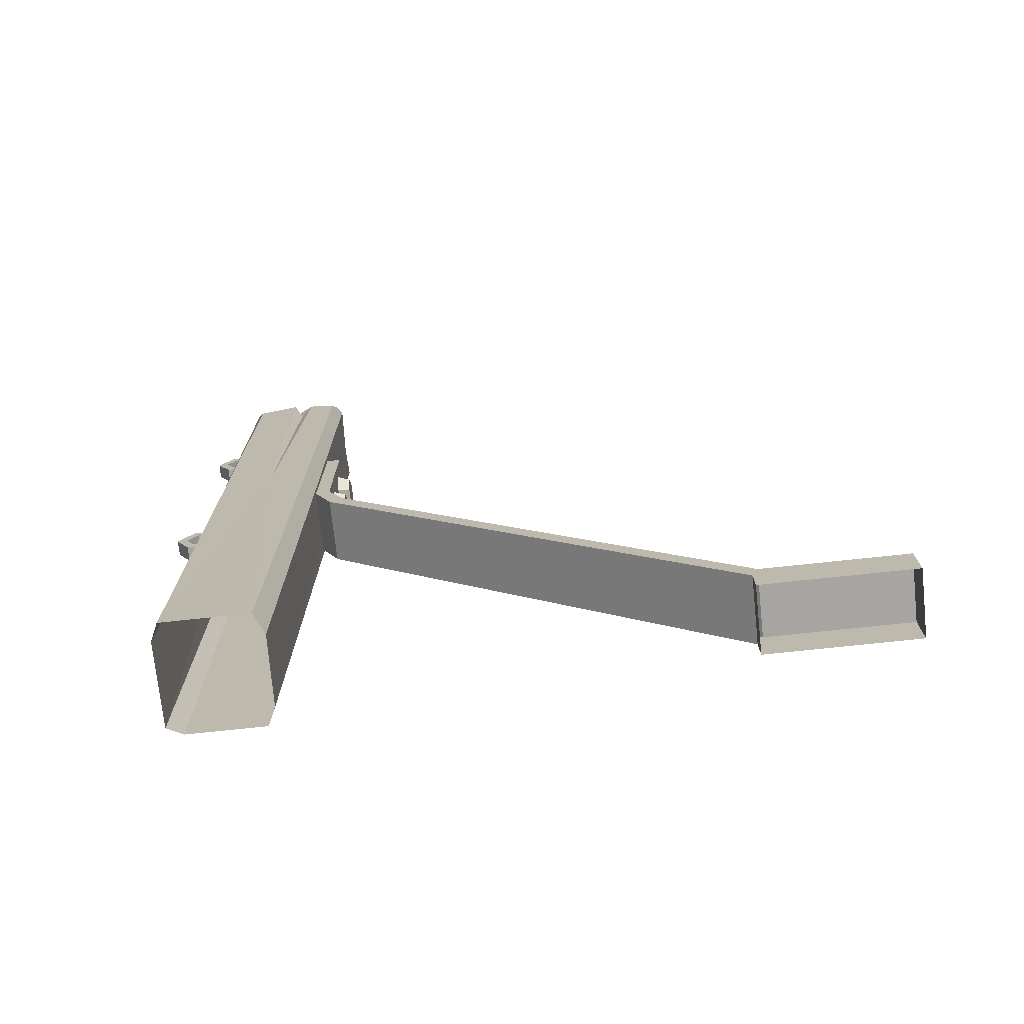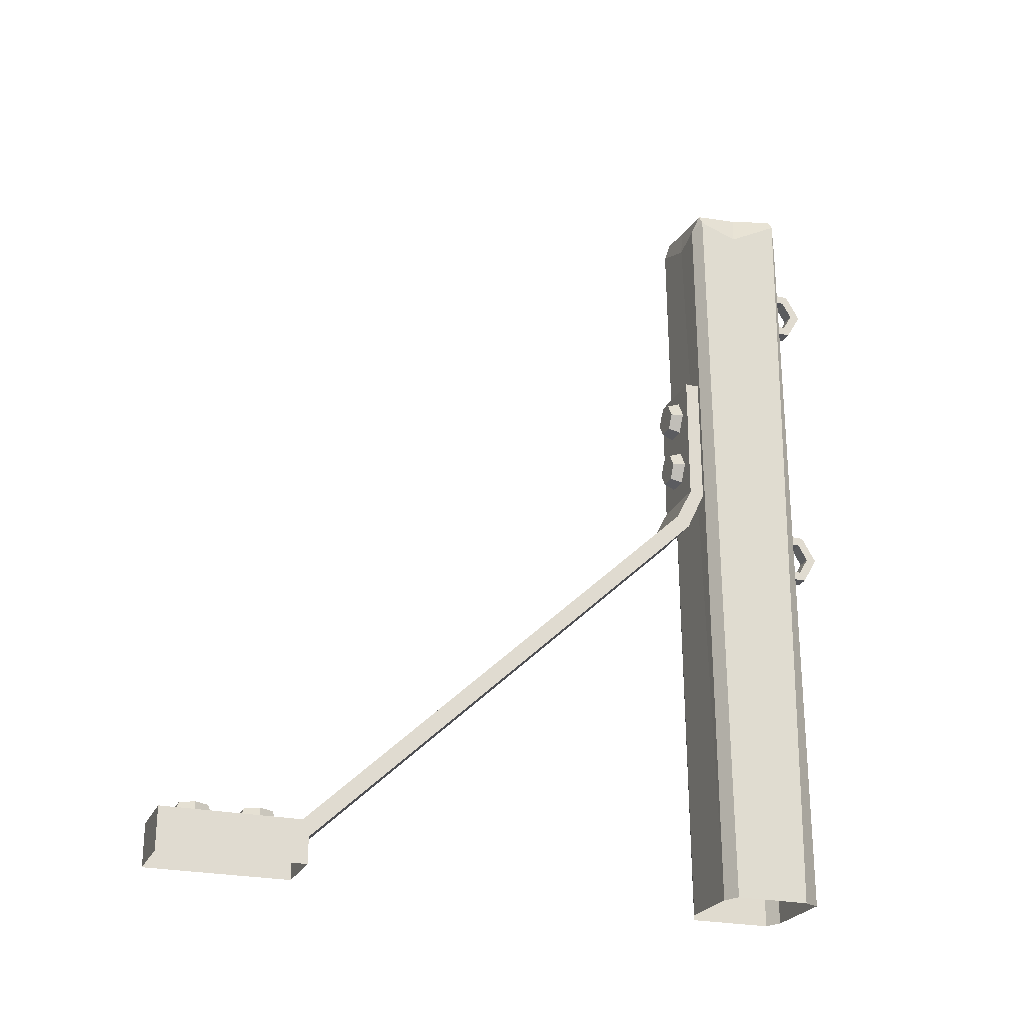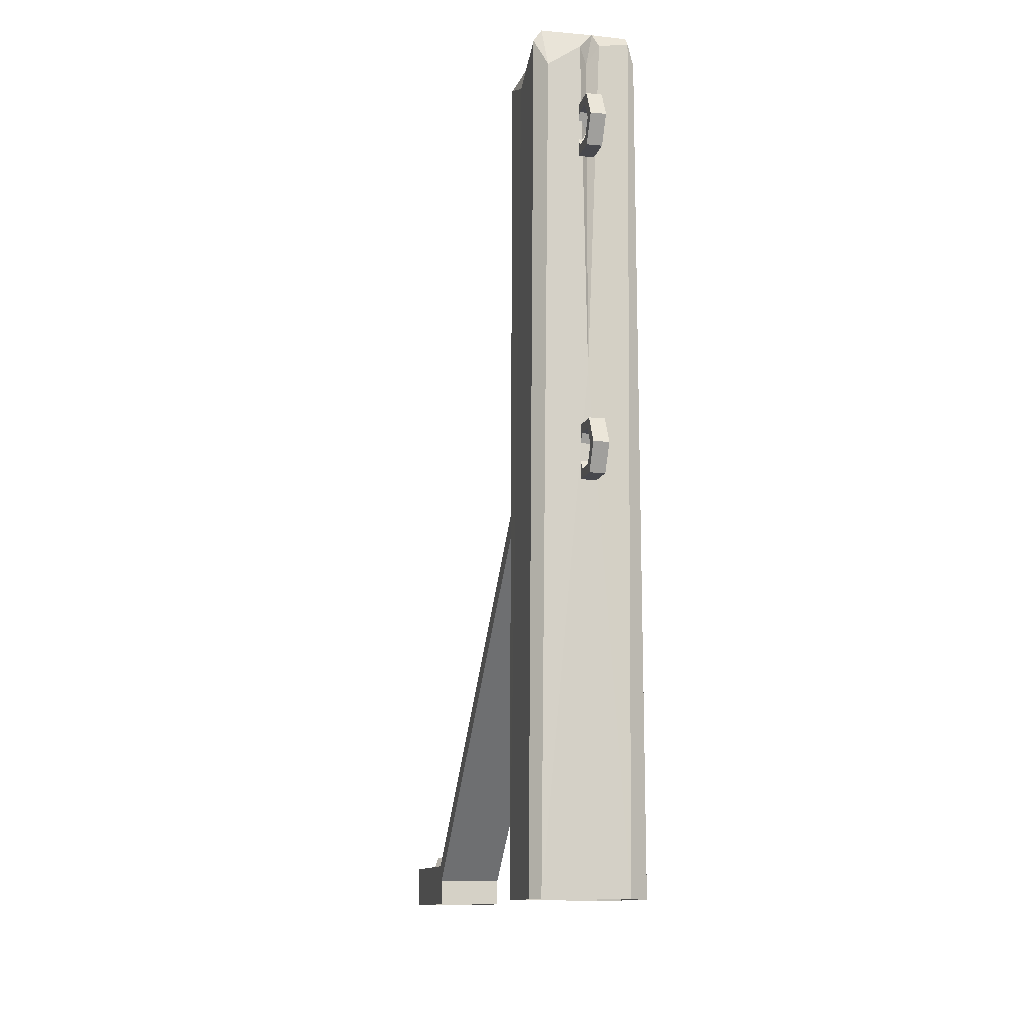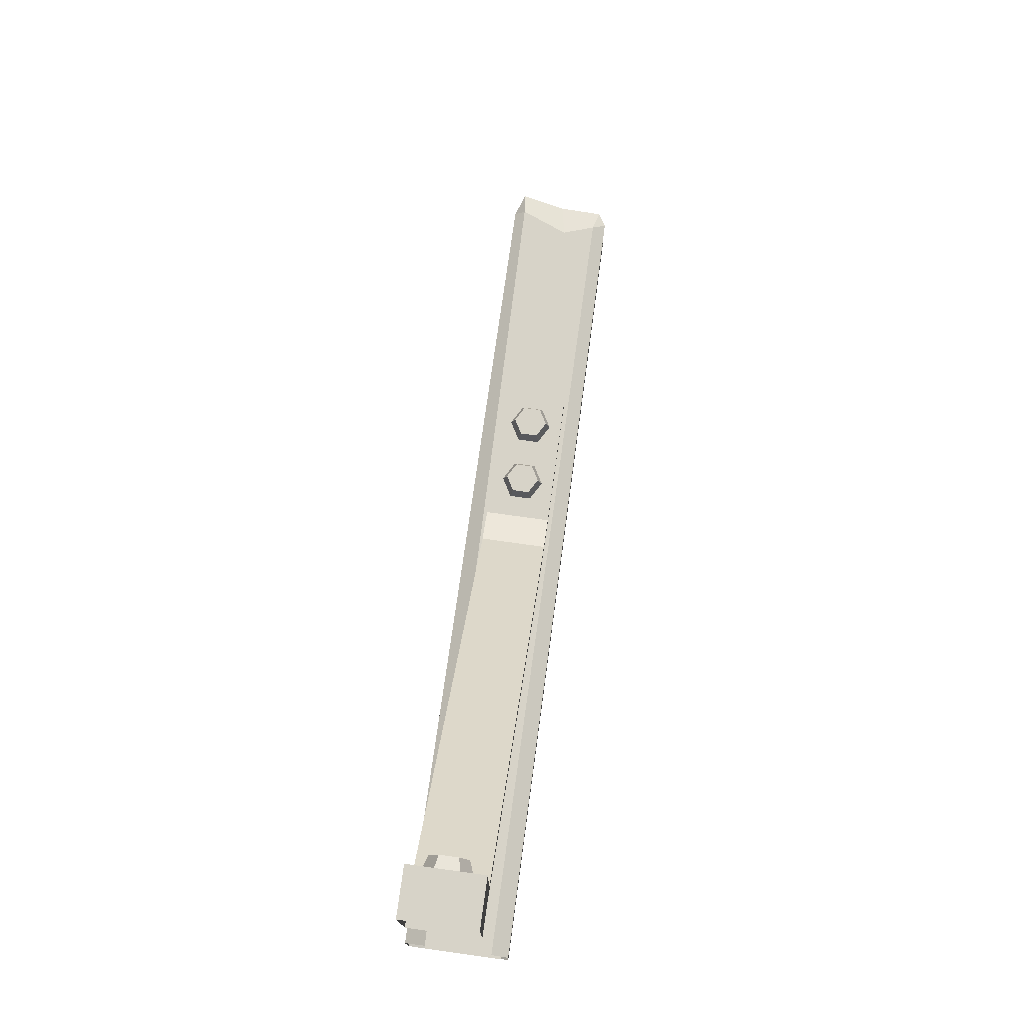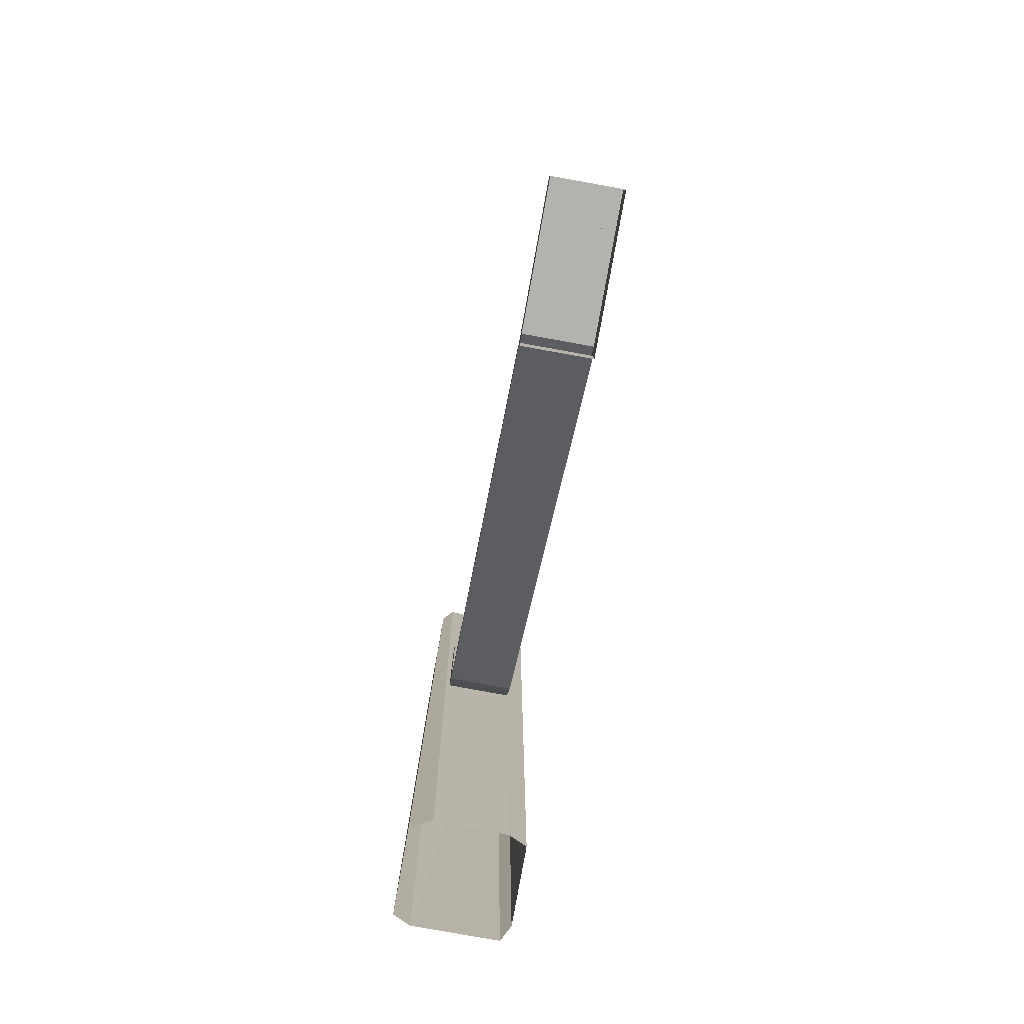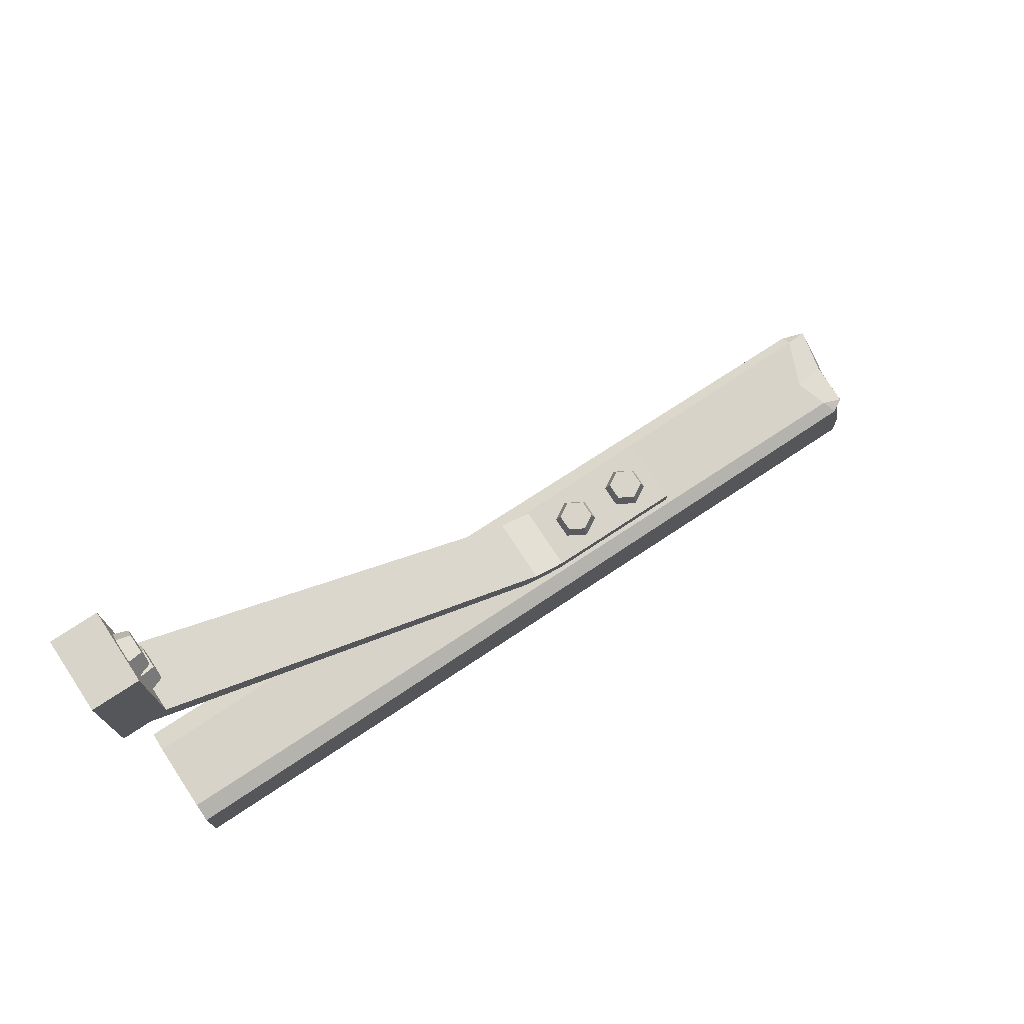
<metadata>
{"format":"obj","ext":"obj","renderer":"f3d","projection":"perspective","resolution":1024,"background":"white","views":[{"elev":-73.6,"azim":96.1,"up":"+Z"},{"elev":-24.6,"azim":-110.0,"up":"+Z"},{"elev":-11.7,"azim":-12.9,"up":"+Z"},{"elev":76.9,"azim":-172.1,"up":"+Y"},{"elev":-79.7,"azim":169.8,"up":"+Z"},{"elev":75.4,"azim":-123.3,"up":"+Y"}]}
</metadata>
<code>
v -7.677 15.23 118.9
v -6.476 15.23 120.8
v -5.731 16.43 117.9
v -5.751 0 116.9
v -6.476 1.201 122.7
v -7.677 1.201 120.9
v 6.09 16.43 119.1
v 6.476 15.23 122.4
v 7.677 14.71 119.1
v 7.677 1.201 118.5
v 6.476 1.201 122.6
v 6.476 0 121.2
v 8.217 14.67 -4.075
v -5.545 15.89 -4.075
v -8.217 2.991 -4.075
v -7.017 0.5401 -4.075
v 5.623 0.5401 -4.075
v 8.217 1.741 -4.075
v 1.287 1.201 122.7
v -0.8764 0 120.2
v 2.061 0 120.5
v -0.0159 0 70.64
v 0.3795 1.178 117.9
v -5.828 8.175 121.8
v -0.04146 8.066 123.1
v 5.884 7.707 122.8
v -7.677 9.109 116.7
v 7.677 7.314 121.2
v 7.677 10.54 120.3
v 7.677 8.557 66.37
v 6.408 8.81 118.1
v -1.02 16.43 116.3
v -0.1708 15.82 120.8
v 5.024 16.14 -4.075
v -8.217 14.67 -4.075
v 5 16 65.98
v -5 16 65.98
v 5 18.49 65.98
v -5 18.49 65.98
v 5 18.49 86.61
v -5 18.49 86.61
v 5 16 86.61
v -5 16 86.61
v 5 19.14 59.37
v -5 19.14 59.37
v -5 21.07 60.95
v 5 21.07 60.95
v 5 82.38 -1e-06
v -5 82.38 -1e-06
v -5 83.4 2.503
v 5 83.4 2.503
v 5 104.7 -4.075
v -5 104.7 -4.075
v -5 104.7 2.503
v 5 104.7 2.503
v 5 82.38 -4.075
v -5 82.38 -4.075
v -1.595 18.49 84.35
v 1.595 18.49 84.35
v 3.19 18.49 81.58
v 1.595 18.49 78.82
v -1.595 18.49 78.82
v -3.19 18.49 81.58
v -1.262 20.36 83.77
v 1.262 20.36 83.77
v 2.523 20.36 81.58
v 1.262 20.36 79.4
v -1.262 20.36 79.4
v -2.523 20.36 81.58
v 0 20.36 81.58
v -1.595 18.49 74.72
v 1.595 18.49 74.72
v 3.19 18.49 71.95
v 1.595 18.49 69.19
v -1.595 18.49 69.19
v -3.19 18.49 71.95
v -1.262 20.36 74.14
v 1.262 20.36 74.14
v 2.523 20.36 71.95
v 1.262 20.36 69.77
v -1.262 20.36 69.77
v -2.523 20.36 71.95
v 0 20.36 71.95
v -1.595 96.15 2.503
v 1.595 96.15 2.503
v 3.19 98.91 2.503
v 1.595 101.7 2.503
v -1.595 101.7 2.503
v -3.19 98.91 2.503
v -1.262 96.73 4.367
v 1.262 96.73 4.367
v 2.523 98.91 4.367
v 1.262 101.1 4.367
v -1.262 101.1 4.367
v -2.523 98.91 4.367
v 2e-06 98.91 4.367
v -1.595 86.52 2.503
v 1.595 86.52 2.503
v 3.19 89.28 2.503
v 1.595 92.05 2.503
v -1.595 92.05 2.503
v -3.19 89.28 2.503
v -1.262 87.1 4.367
v 1.262 87.1 4.367
v 2.523 89.28 4.367
v 1.262 91.47 4.367
v -1.262 91.47 4.367
v -2.523 89.28 4.367
v 2e-06 89.28 4.367
v -1.15 -5.105 58.3
v -1.15 -3.622 55.73
v -1.15 -0.656 55.73
v -1.15 0.8269 58.3
v -1.15 -0.656 60.87
v -1.15 -3.622 60.87
v 1.15 -5.105 58.3
v 1.15 -3.622 55.73
v 1.15 -0.656 55.73
v 1.15 0.8269 58.3
v 1.15 -0.656 60.87
v 1.15 -3.622 60.87
v 1.15 -6.702 58.3
v 1.15 -4.42 54.35
v 1.15 0.1425 54.35
v 1.15 2.424 58.3
v 1.15 0.1425 62.25
v 1.15 -4.42 62.25
v -1.15 -6.702 58.3
v -1.15 -4.42 54.35
v -1.15 0.1425 54.35
v -1.15 2.424 58.3
v -1.15 0.1425 62.25
v -1.15 -4.42 62.25
v -1.15 -5.105 106.9
v -1.15 -3.622 104.3
v -1.15 -0.656 104.3
v -1.15 0.8269 106.9
v -1.15 -0.656 109.5
v -1.15 -3.622 109.5
v 1.15 -5.105 106.9
v 1.15 -3.622 104.3
v 1.15 -0.656 104.3
v 1.15 0.8269 106.9
v 1.15 -0.656 109.5
v 1.15 -3.622 109.5
v 1.15 -6.702 106.9
v 1.15 -4.42 103
v 1.15 0.1425 103
v 1.15 2.424 106.9
v 1.15 0.1425 110.9
v 1.15 -4.42 110.9
v -1.15 -6.702 106.9
v -1.15 -4.42 103
v -1.15 0.1425 103
v -1.15 2.424 106.9
v -1.15 0.1425 110.9
v -1.15 -4.42 110.9
f 1 3 14 35
f 2 1 27 24
f 32 33 8 7
f 4 6 15 16
f 19 21 12 11
f 7 9 13 34
f 9 8 26 29
f 10 12 17 18
f 13 30 18
f 35 27 1
f 22 17 12 21
f 14 32 7 34
f 1 2 3
f 4 5 6
f 7 8 9
f 10 11 12
f 5 4 20 19
f 23 22 21
f 19 23 21
f 19 20 23
f 20 22 23
f 4 16 22 20
f 22 16 17
f 5 19 25 24
f 19 11 26 25
f 8 25 26
f 25 2 24
f 8 33 25
f 35 15 6 27
f 24 27 6 5
f 28 26 11 10
f 28 30 31
f 31 26 28
f 31 30 29
f 29 26 31
f 9 29 30 13
f 18 30 28 10
f 14 3 32
f 3 2 33 32
f 25 33 2
f 52 53 54 55
f 38 39 41 40
f 40 41 43 42
f 42 43 37 36
f 37 43 41 39
f 42 36 38 40
f 36 37 45 44
f 37 39 46 45
f 39 38 47 46
f 38 36 44 47
f 44 45 49 48
f 45 46 50 49
f 46 47 51 50
f 47 44 48 51
f 49 50 54 53
f 50 51 55 54
f 51 48 52 55
f 48 49 57 56
f 49 53 57
f 52 48 56
f 58 59 65 64
f 59 60 66 65
f 60 61 67 66
f 61 62 68 67
f 62 63 69 68
f 63 58 64 69
f 64 65 70
f 65 66 70
f 66 67 70
f 67 68 70
f 68 69 70
f 69 64 70
f 71 72 78 77
f 72 73 79 78
f 73 74 80 79
f 74 75 81 80
f 75 76 82 81
f 76 71 77 82
f 77 78 83
f 78 79 83
f 79 80 83
f 80 81 83
f 81 82 83
f 82 77 83
f 84 85 91 90
f 85 86 92 91
f 86 87 93 92
f 87 88 94 93
f 88 89 95 94
f 89 84 90 95
f 90 91 96
f 91 92 96
f 92 93 96
f 93 94 96
f 94 95 96
f 95 90 96
f 97 98 104 103
f 98 99 105 104
f 99 100 106 105
f 100 101 107 106
f 101 102 108 107
f 102 97 103 108
f 103 104 109
f 104 105 109
f 105 106 109
f 106 107 109
f 107 108 109
f 108 103 109
f 111 110 116 117
f 112 111 117 118
f 113 112 118 119
f 114 113 119 120
f 115 114 120 121
f 110 115 121 116
f 117 116 122 123
f 118 117 123 124
f 119 118 124 125
f 120 119 125 126
f 121 120 126 127
f 116 121 127 122
f 123 122 128 129
f 124 123 129 130
f 125 124 130 131
f 126 125 131 132
f 127 126 132 133
f 122 127 133 128
f 129 128 110 111
f 130 129 111 112
f 131 130 112 113
f 132 131 113 114
f 133 132 114 115
f 128 133 115 110
f 135 134 140 141
f 136 135 141 142
f 137 136 142 143
f 138 137 143 144
f 139 138 144 145
f 134 139 145 140
f 141 140 146 147
f 142 141 147 148
f 143 142 148 149
f 144 143 149 150
f 145 144 150 151
f 140 145 151 146
f 147 146 152 153
f 148 147 153 154
f 149 148 154 155
f 150 149 155 156
f 151 150 156 157
f 146 151 157 152
f 153 152 134 135
f 154 153 135 136
f 155 154 136 137
f 156 155 137 138
f 157 156 138 139
f 152 157 139 134

</code>
